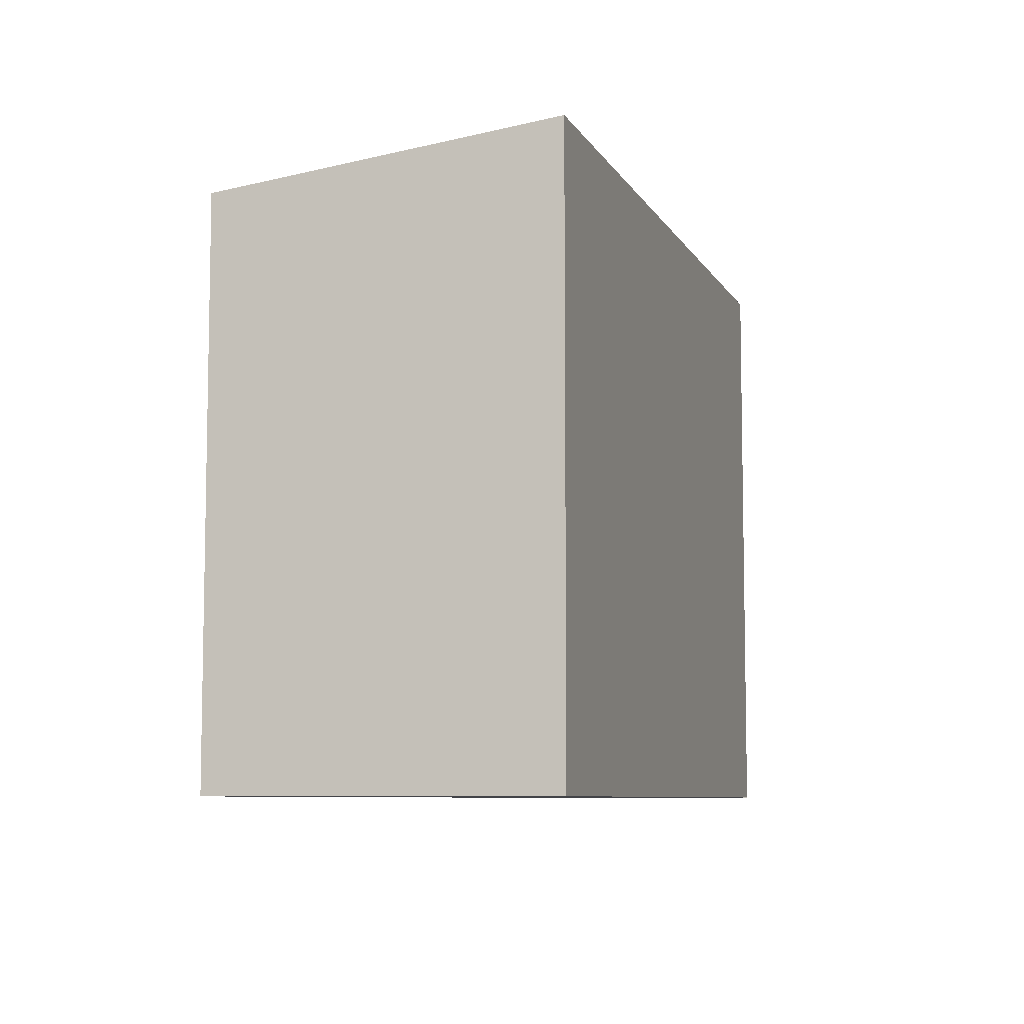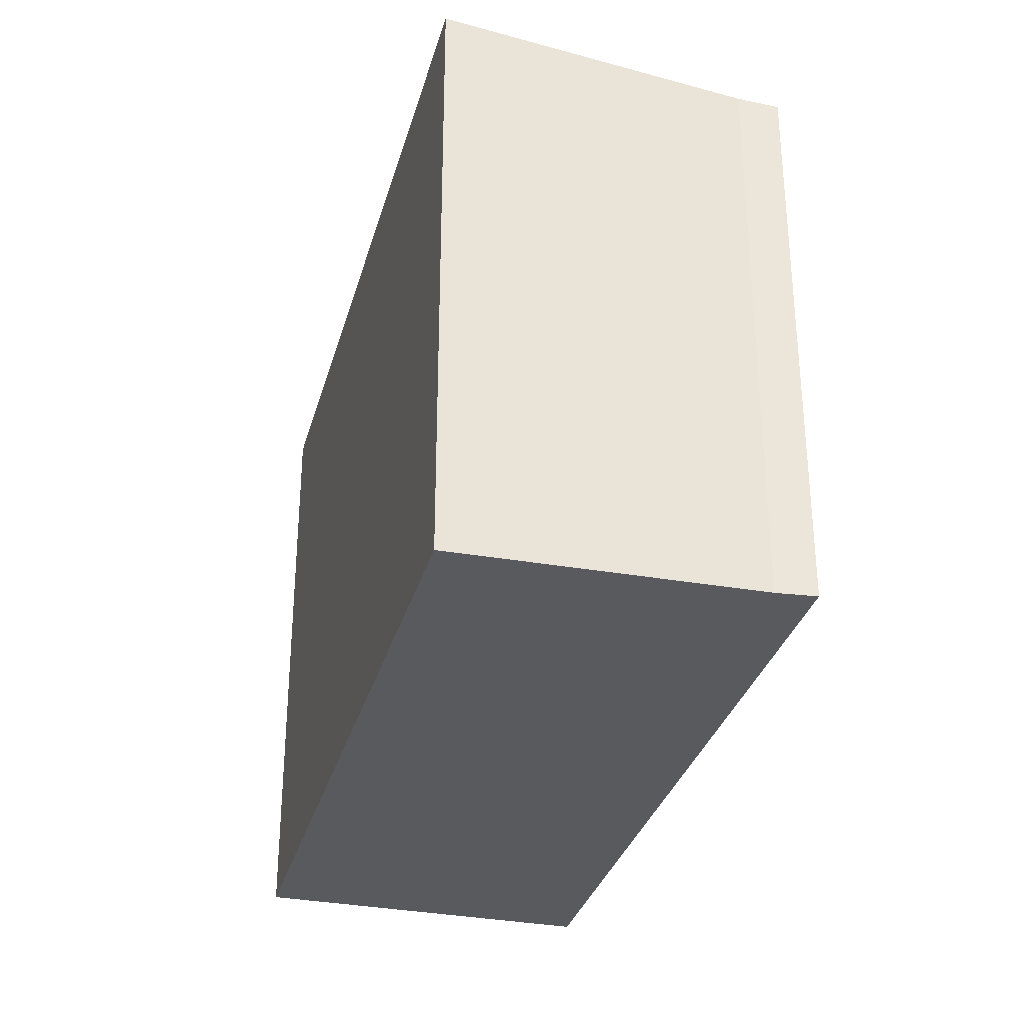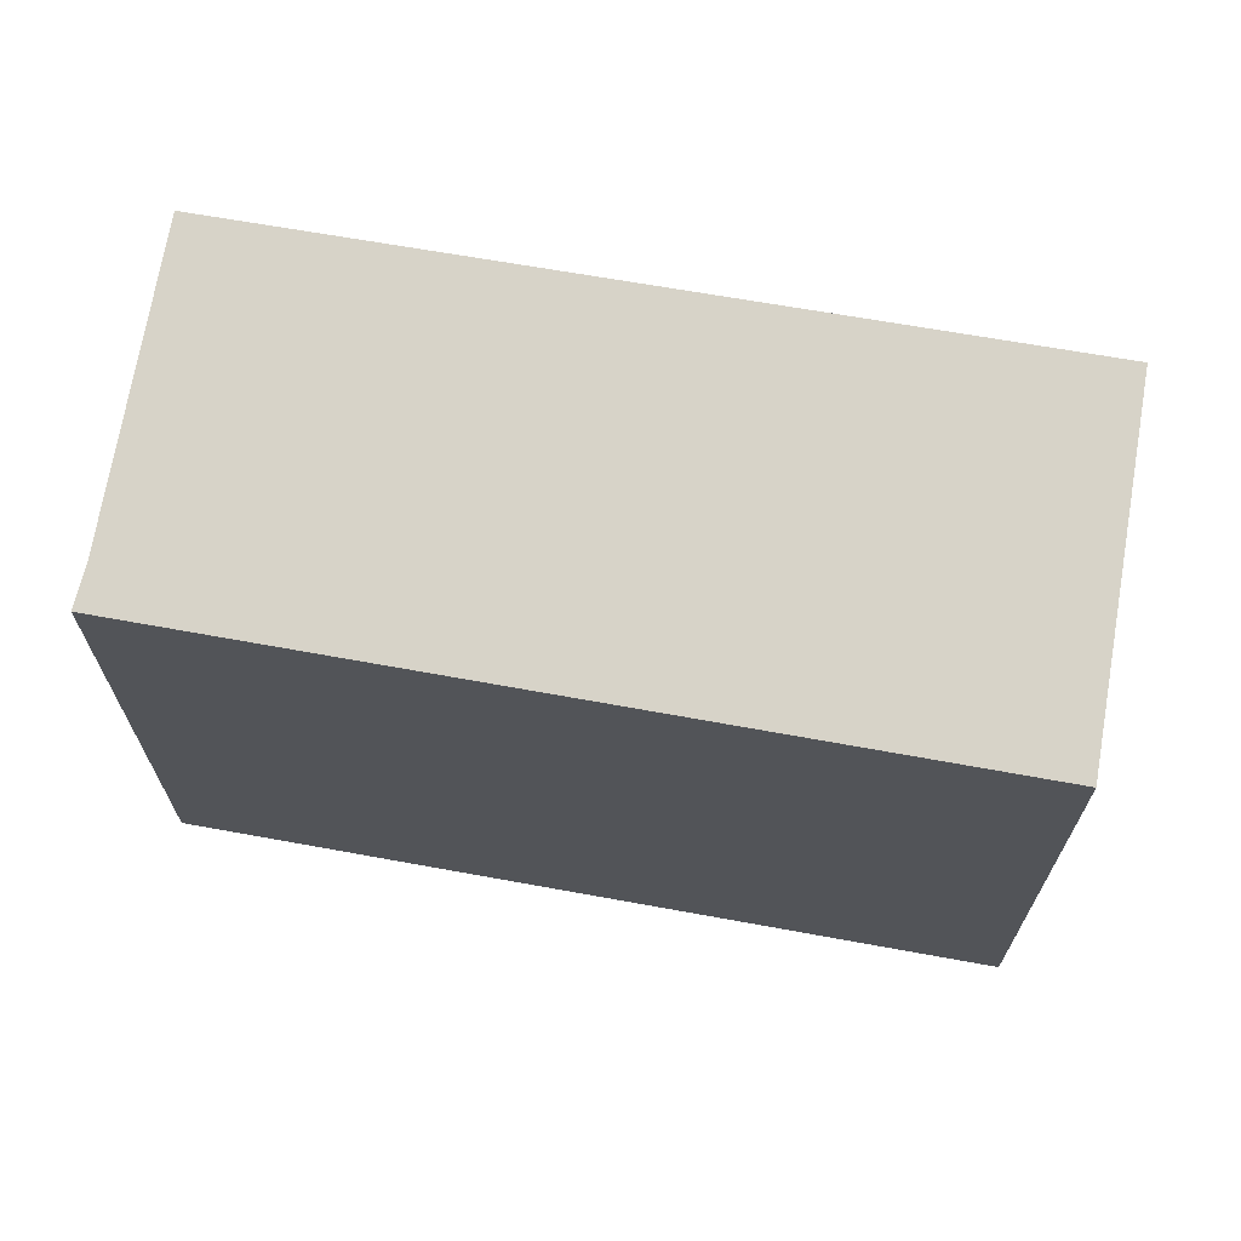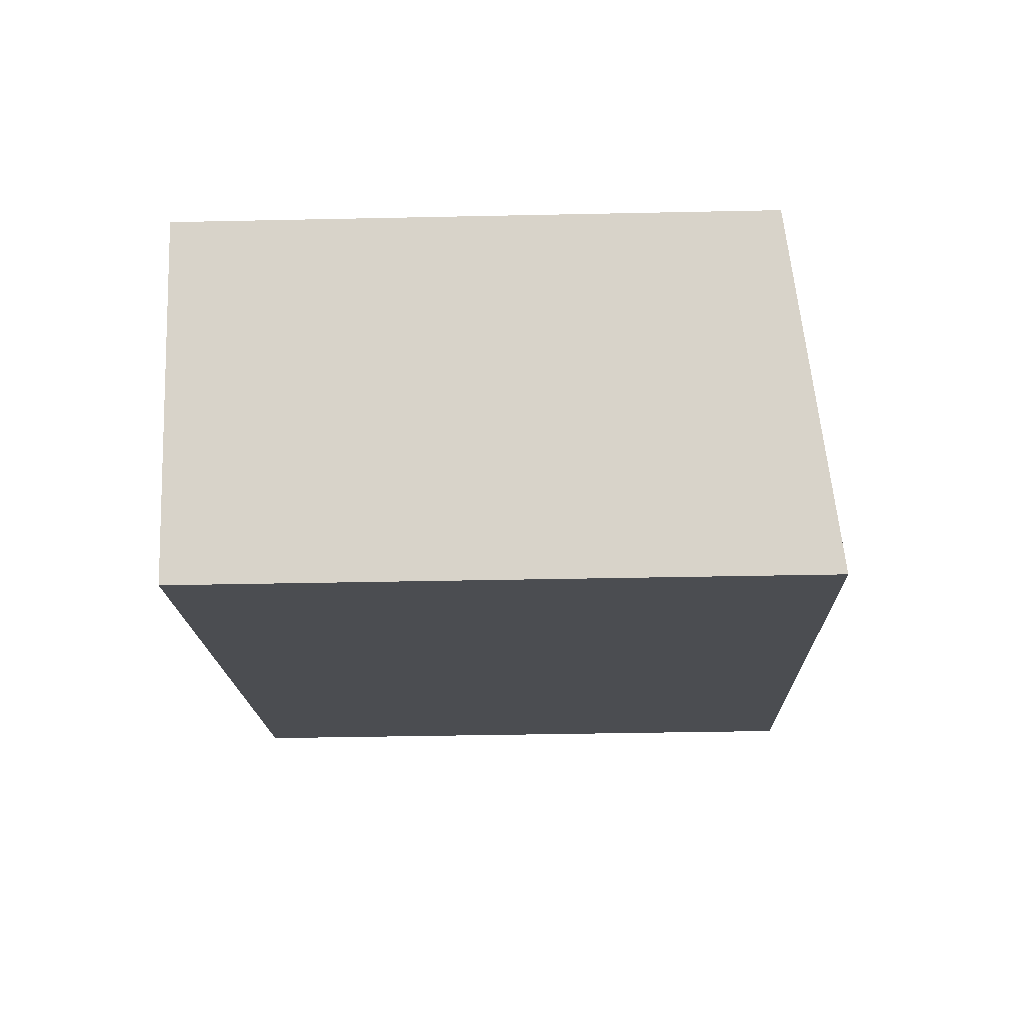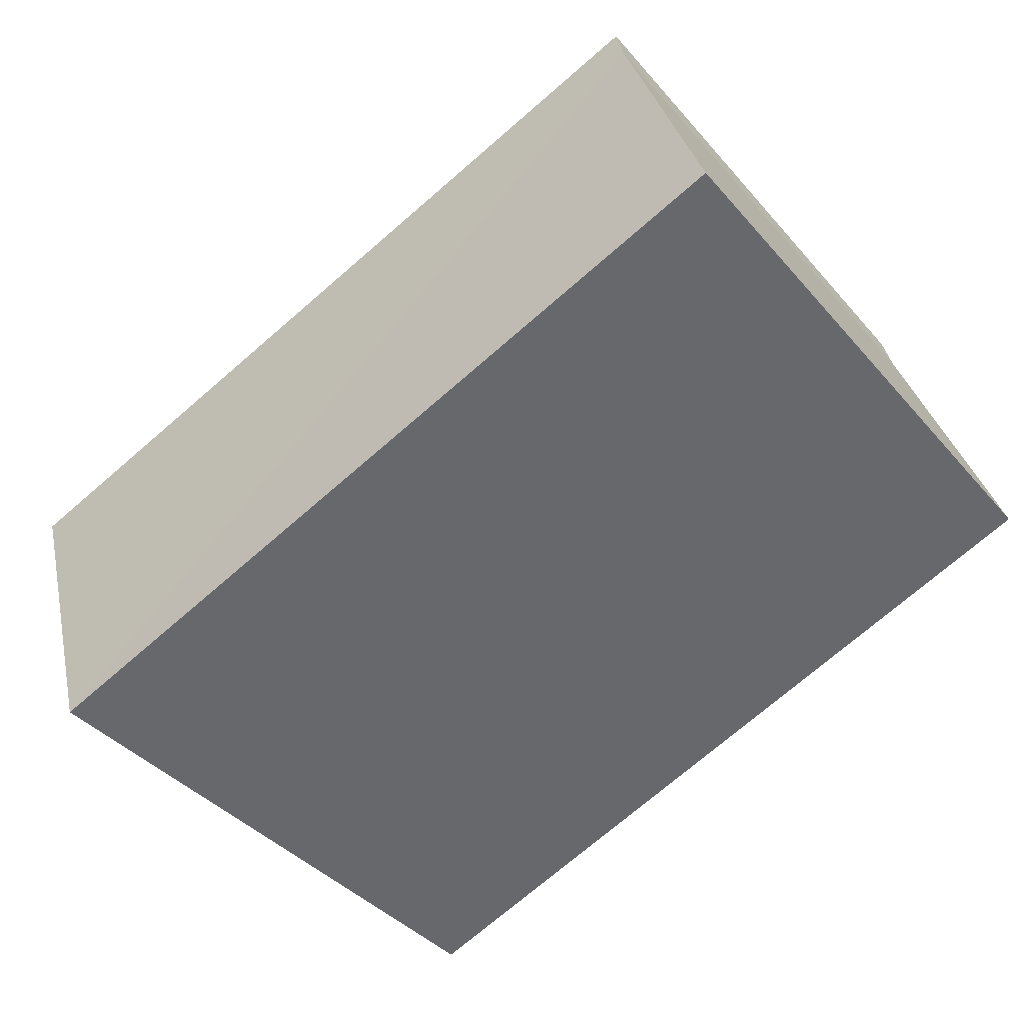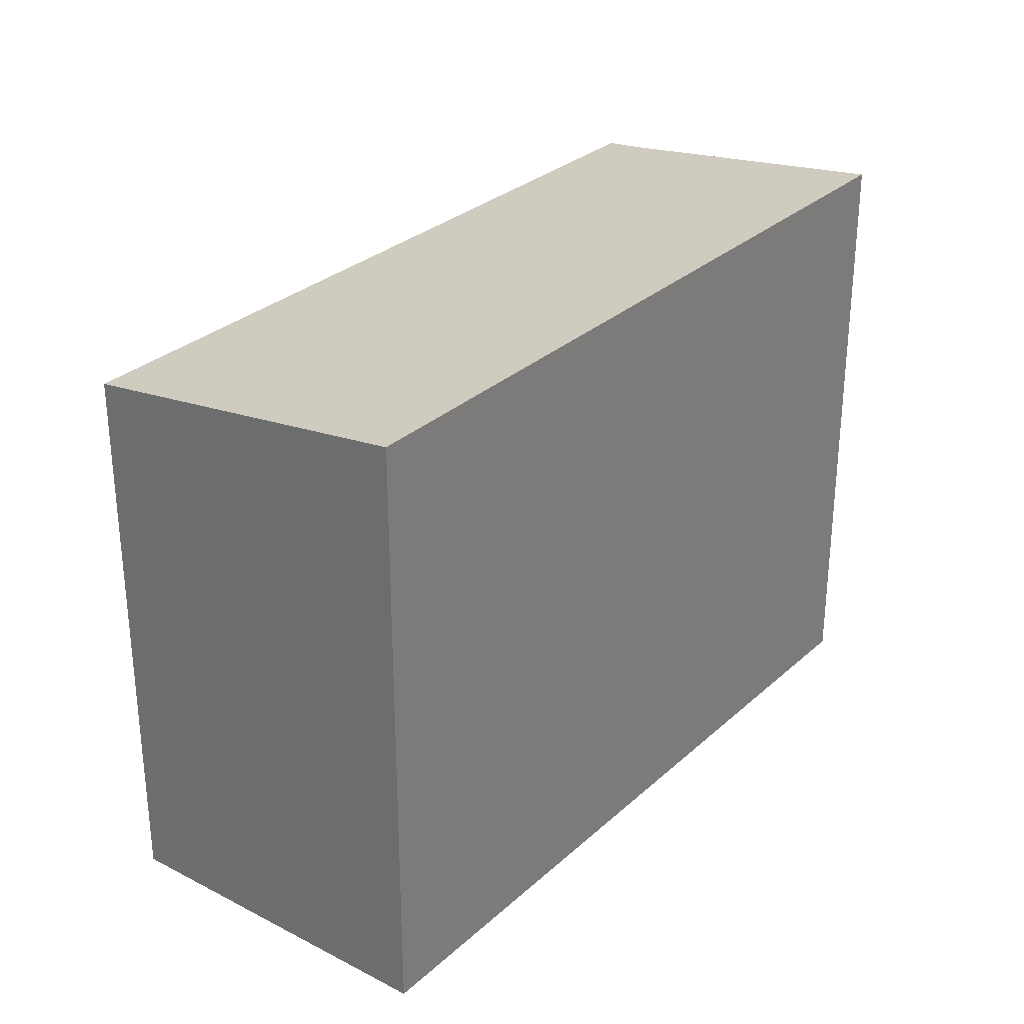
<metadata>
{"format":"obj","ext":"obj","renderer":"f3d","projection":"perspective","resolution":1024,"background":"white","views":[{"elev":-7.5,"azim":128.4,"up":"+Y"},{"elev":-31.8,"azim":-83.7,"up":"+Y"},{"elev":68.6,"azim":31.1,"up":"+Y"},{"elev":-36.7,"azim":91.6,"up":"+Z"},{"elev":-39.2,"azim":-144.0,"up":"+Z"},{"elev":30.0,"azim":148.9,"up":"+Y"}]}
</metadata>
<code>
v  5.784 4.745 -2.228
v  0.894 4.397 2.501
v  6.783 4.397 0.267
v  0.81 4.437 2.2
v  0 4.741 2.903e-16
v  0.894 -1.531e-16 2.501
v  6.783 -1.635e-17 0.267
v  5.784 1.364e-16 -2.228
v  0 0 0
v  0.81 -1.347e-16 2.2
g defaultobject
f 1 2 3
f 2 1 4
f 4 1 5
f 6 3 2
f 3 6 7
f 3 8 1
f 8 3 7
f 8 5 1
f 5 8 9
f 10 2 4
f 2 10 6
f 9 4 5
f 4 9 10
f 10 7 6
f 7 10 8
f 8 10 9

</code>
